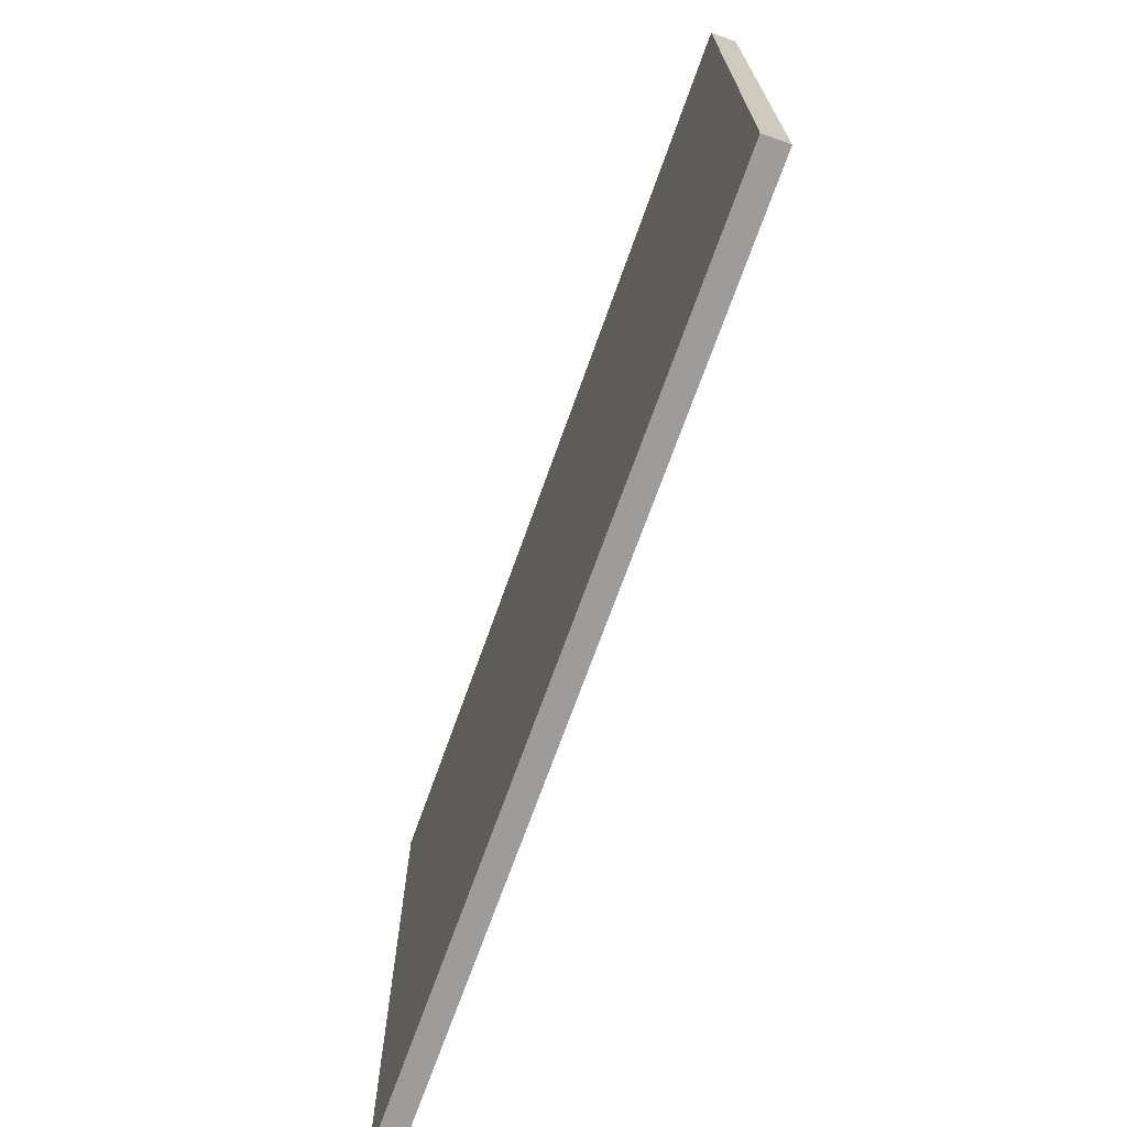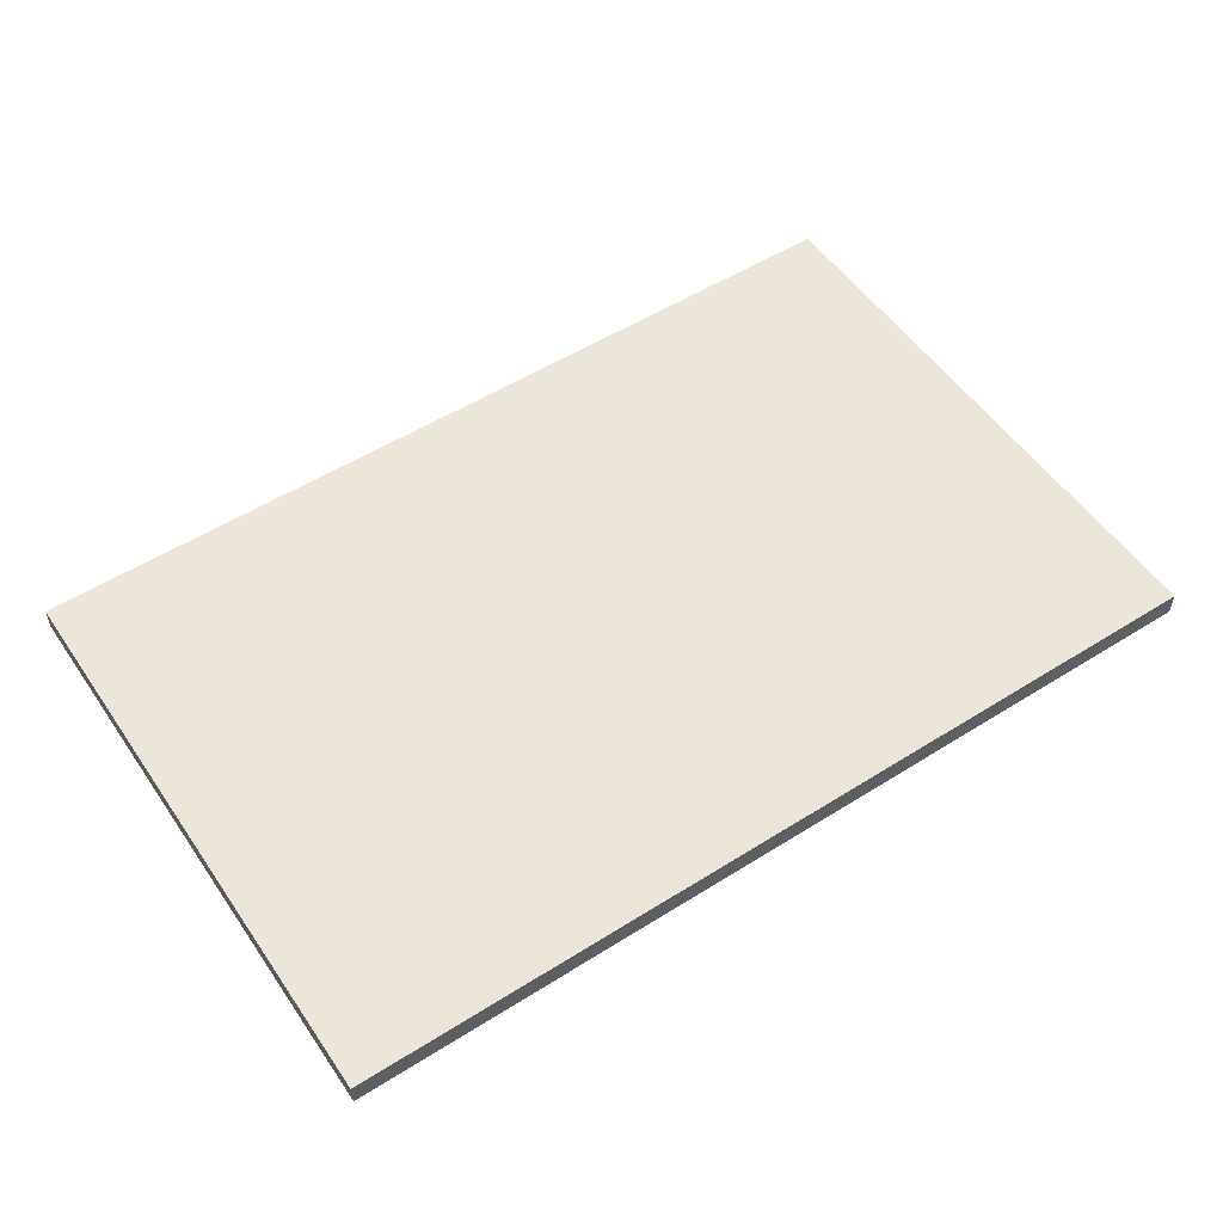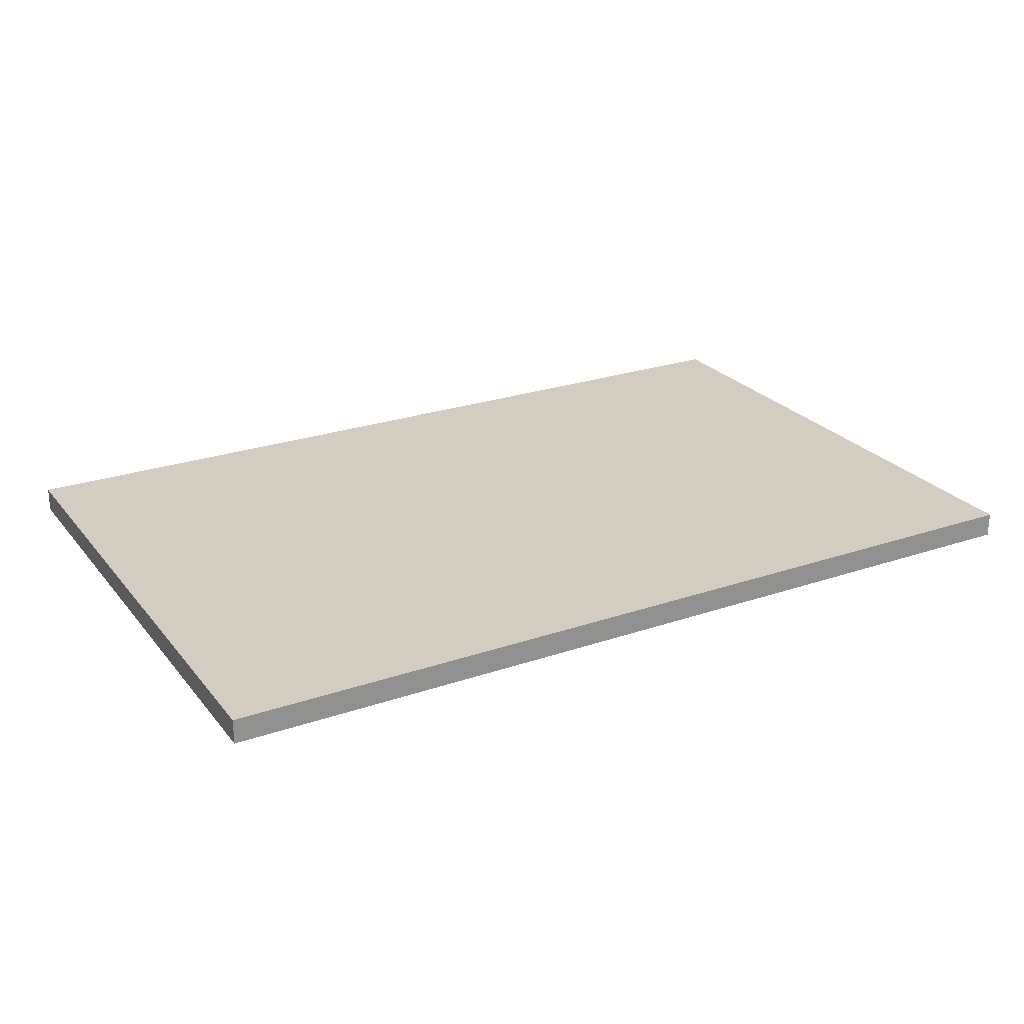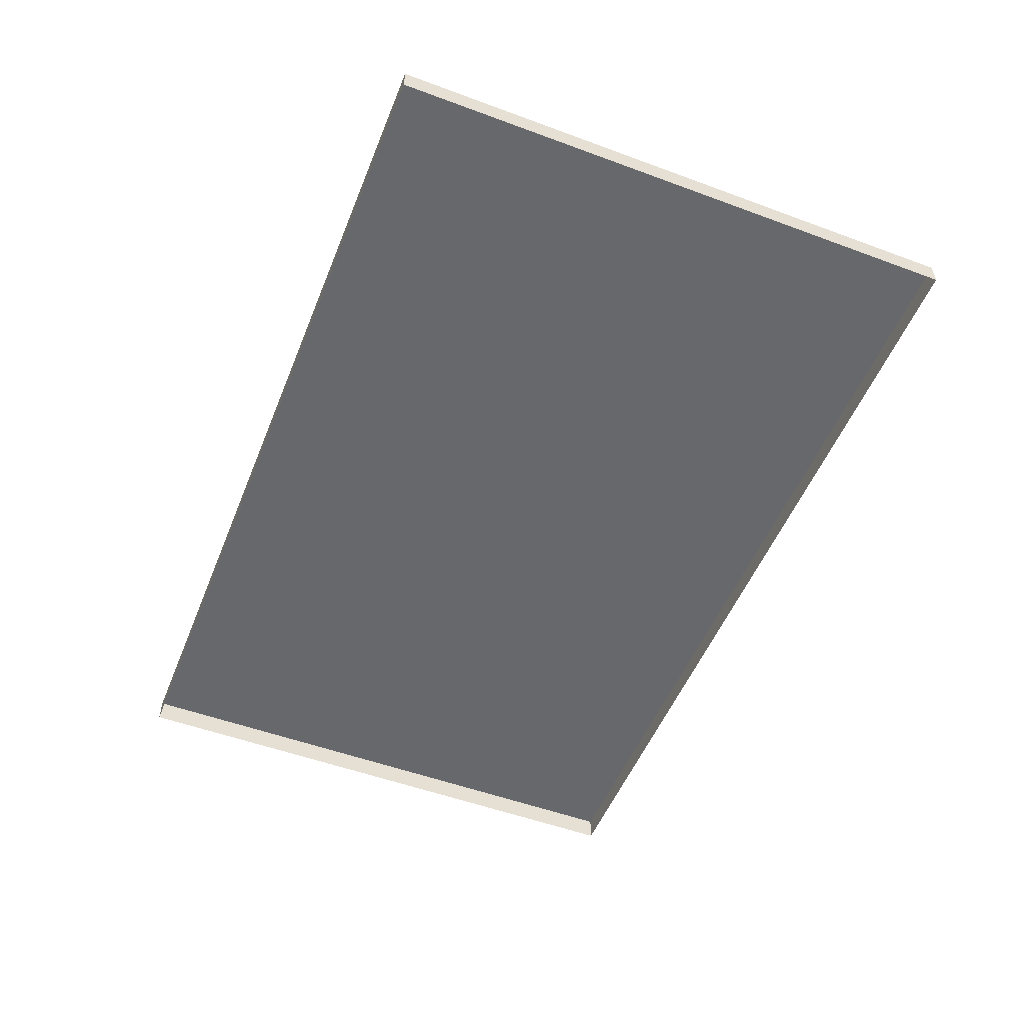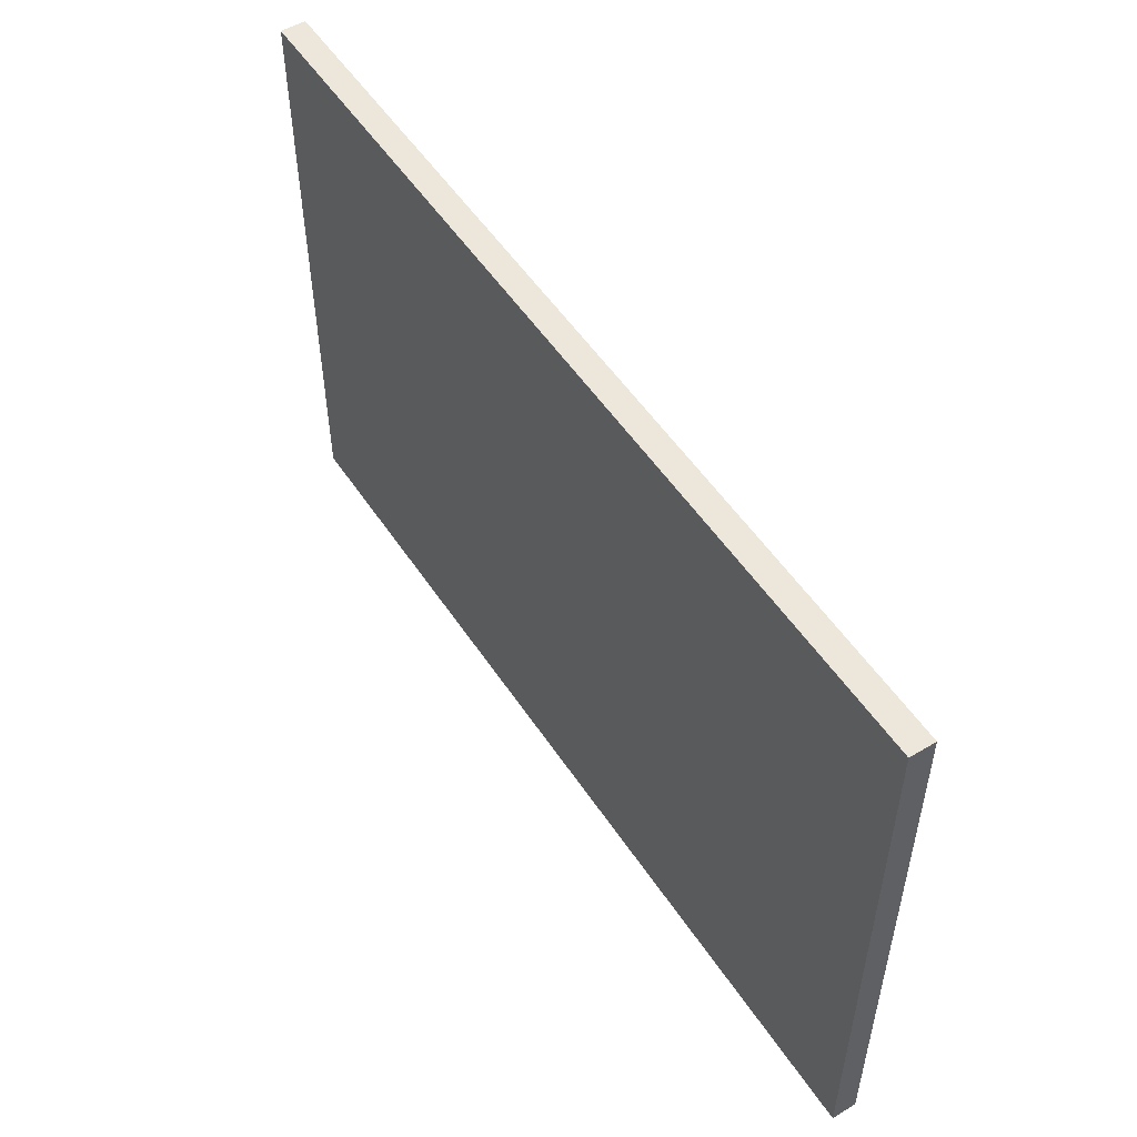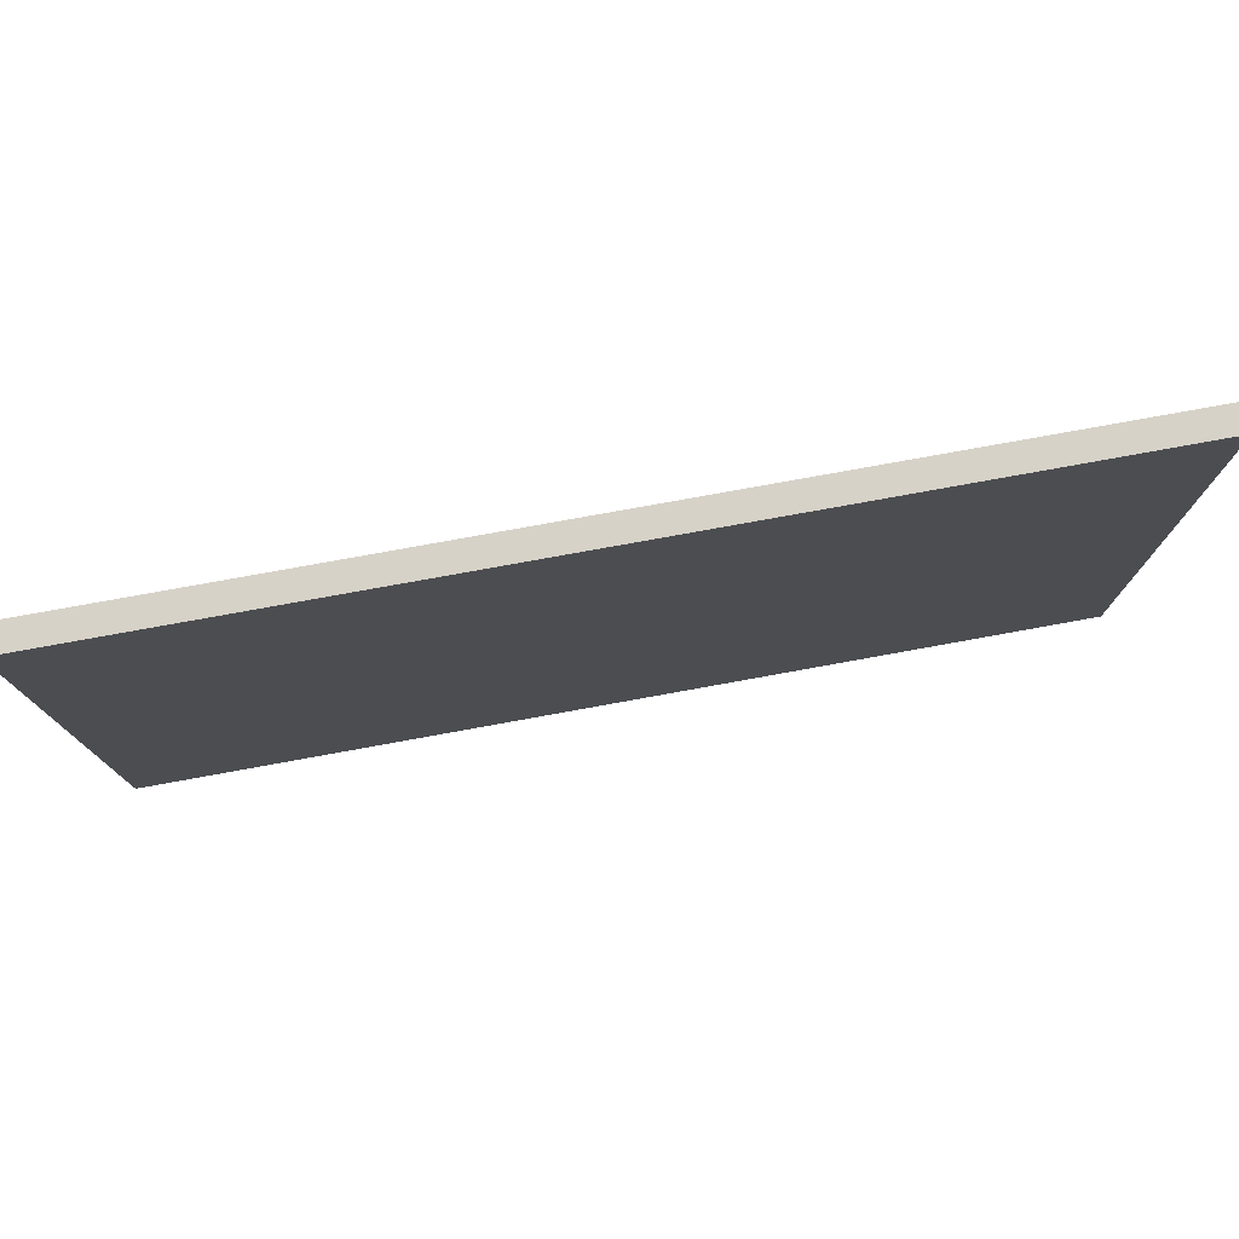
<metadata>
{"format":"obj","ext":"obj","renderer":"f3d","projection":"perspective","resolution":1024,"background":"white","views":[{"elev":-70.3,"azim":70.4,"up":"+Y"},{"elev":53.7,"azim":146.2,"up":"+Z"},{"elev":24.8,"azim":150.8,"up":"+Z"},{"elev":-52.4,"azim":-111.7,"up":"+Z"},{"elev":52.5,"azim":57.4,"up":"+Y"},{"elev":77.3,"azim":-10.3,"up":"+Y"}]}
</metadata>
<code>
v -47.9 30.91 1.307
v 47.9 30.91 1.307
v -47.9 -30.91 1.307
v 47.9 -30.91 1.307
v 47.9 30.91 -1.307
v 47.9 -30.91 -1.307
v -47.9 -30.91 -1.307
v -47.9 30.91 -1.307
f 4 2 1 3
f 2 4 6 5
f 3 1 8 7
f 1 2 5 8
f 4 3 7 6

</code>
